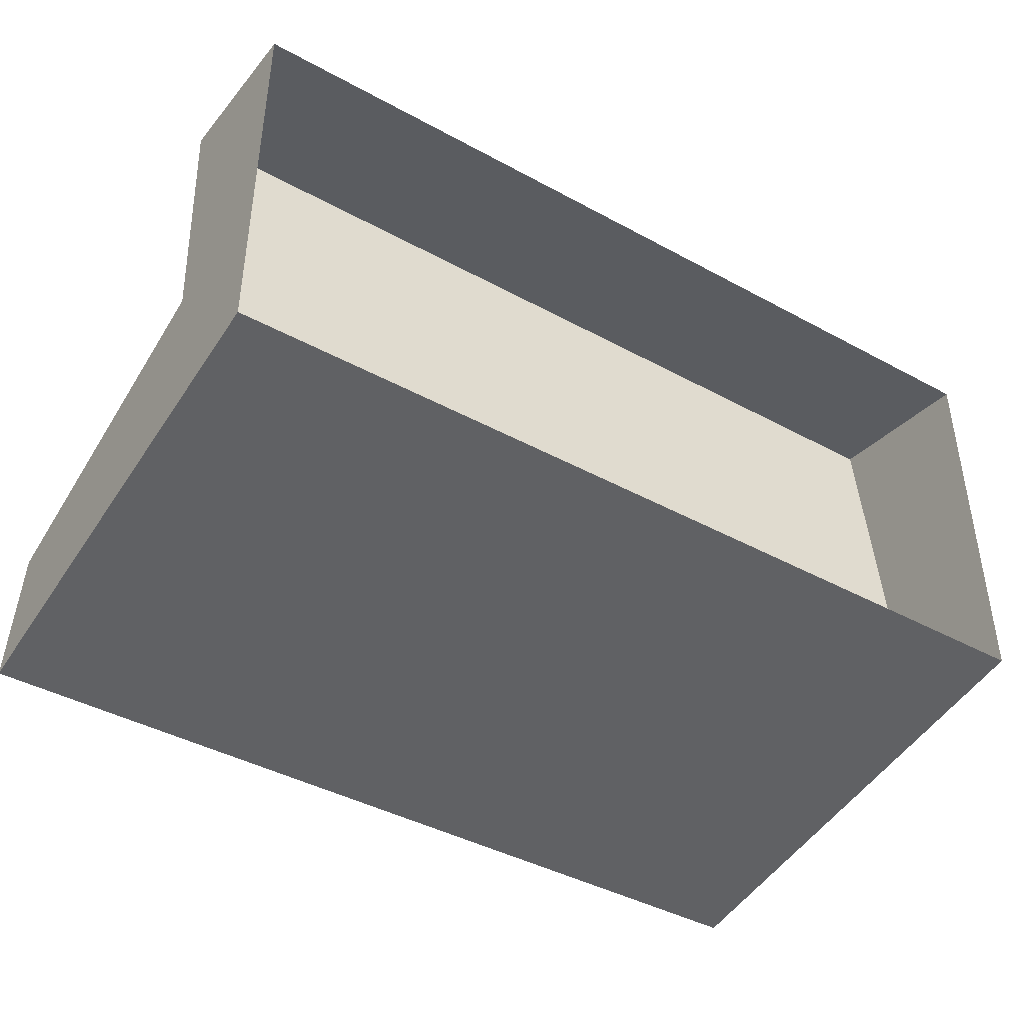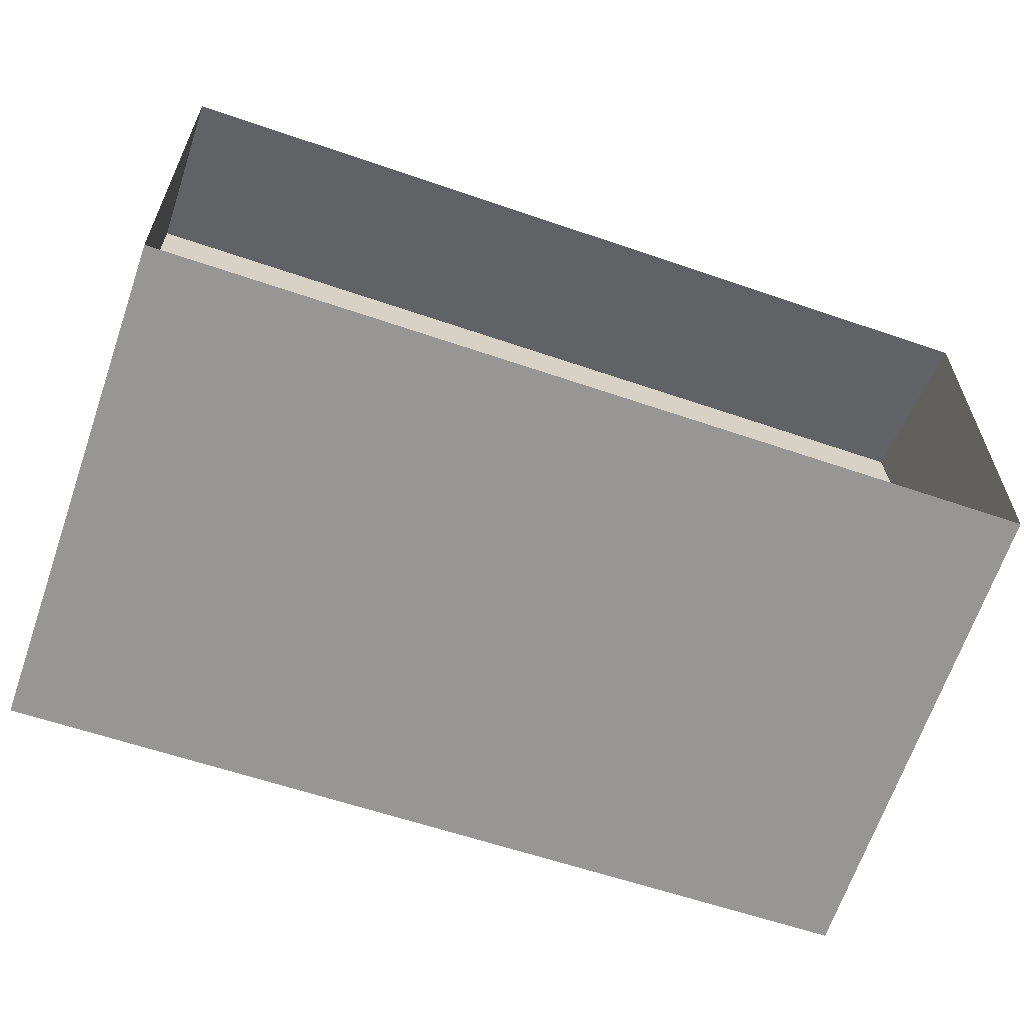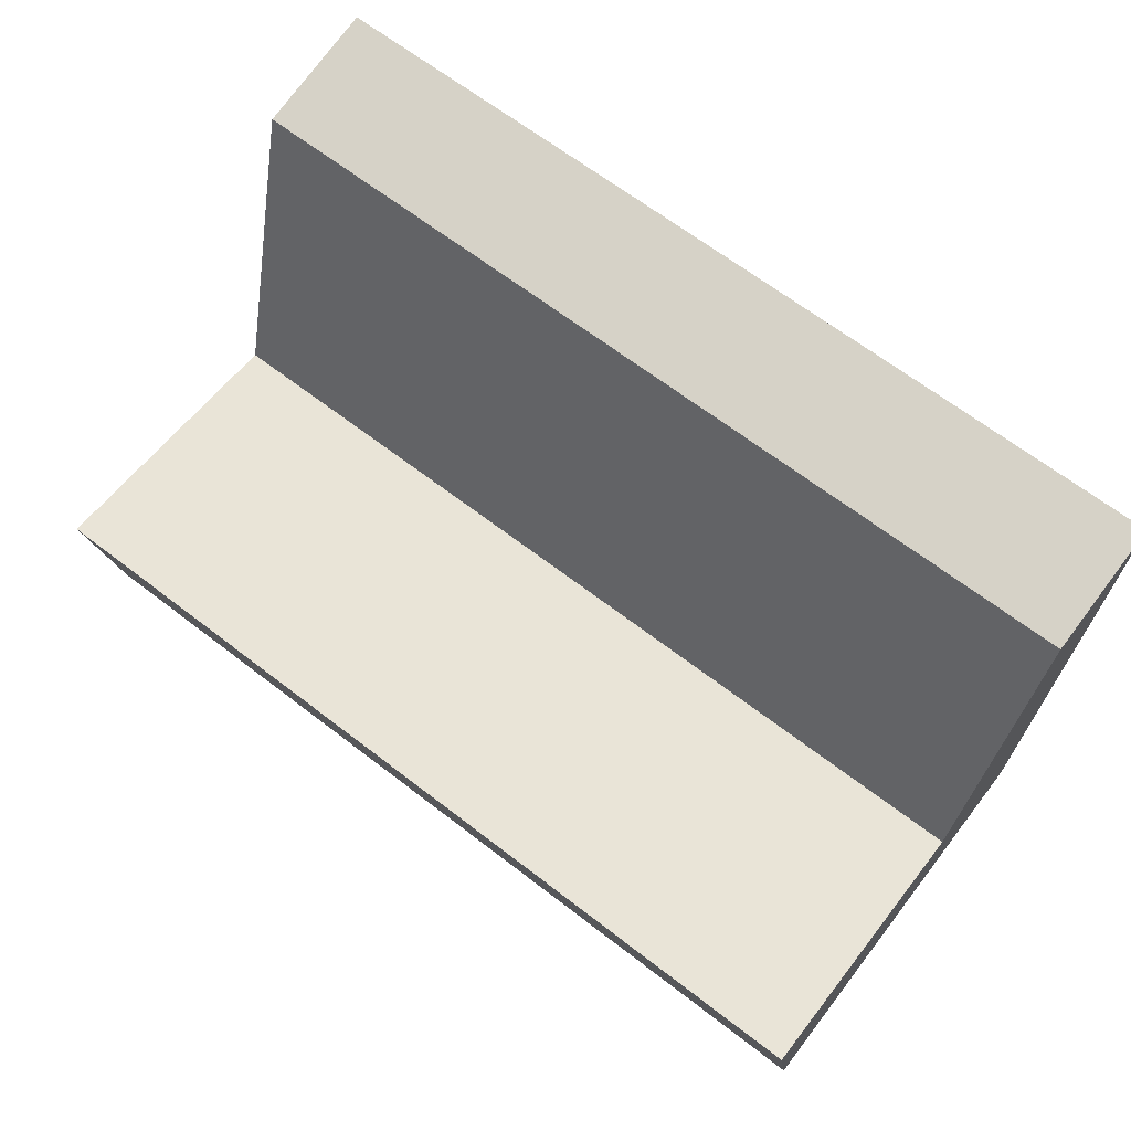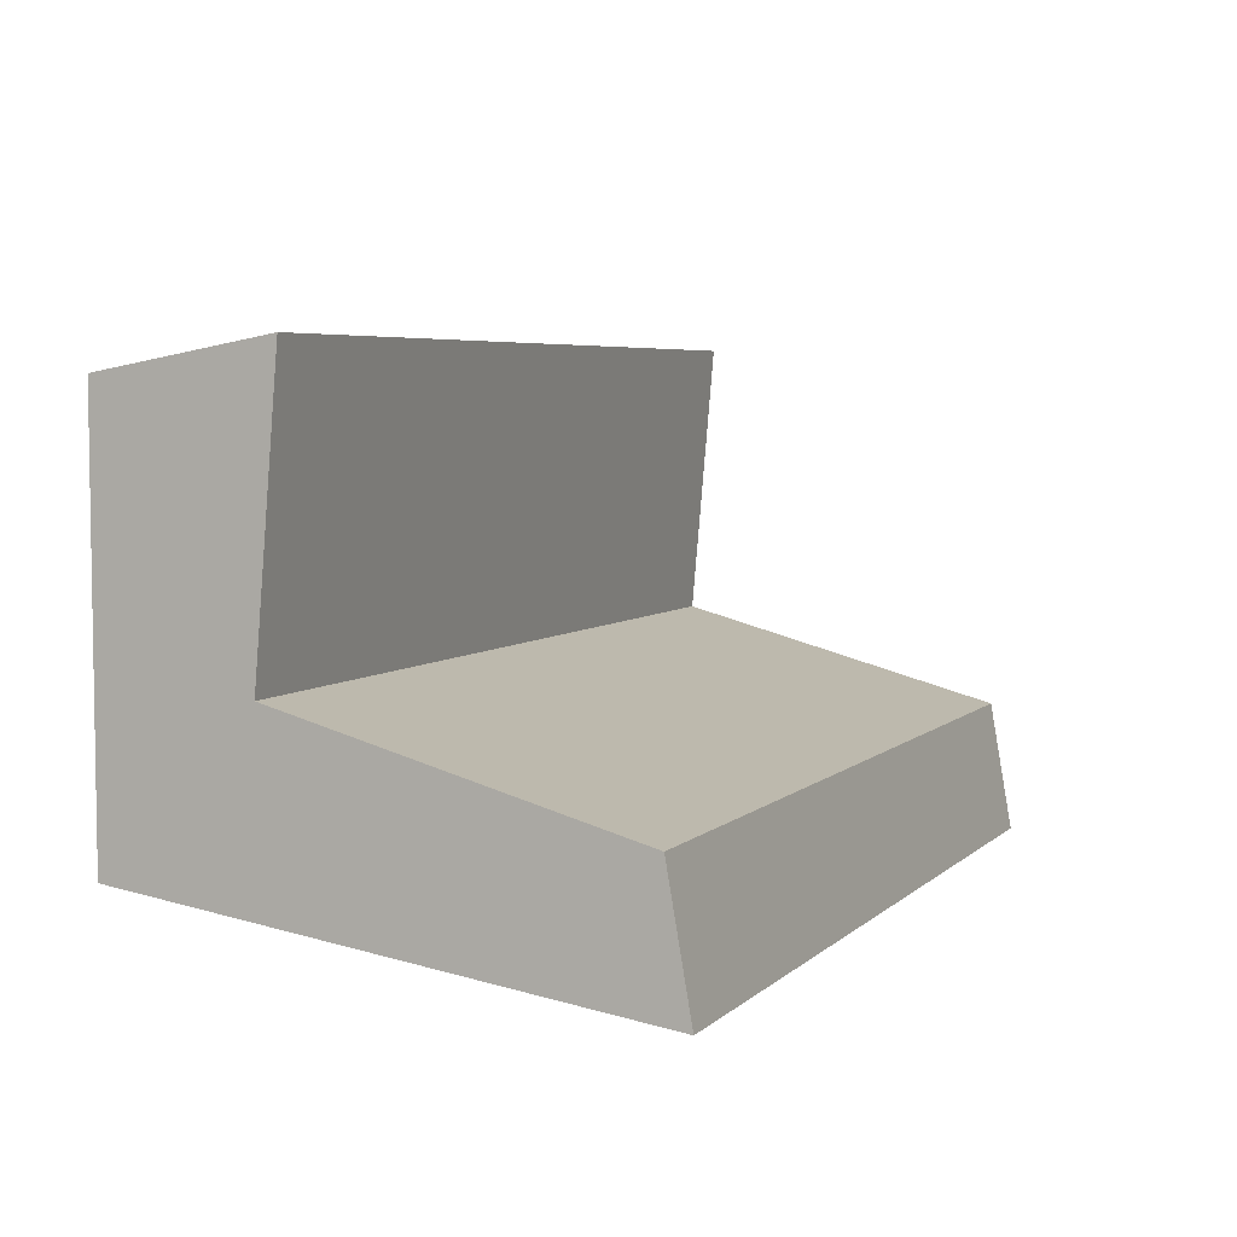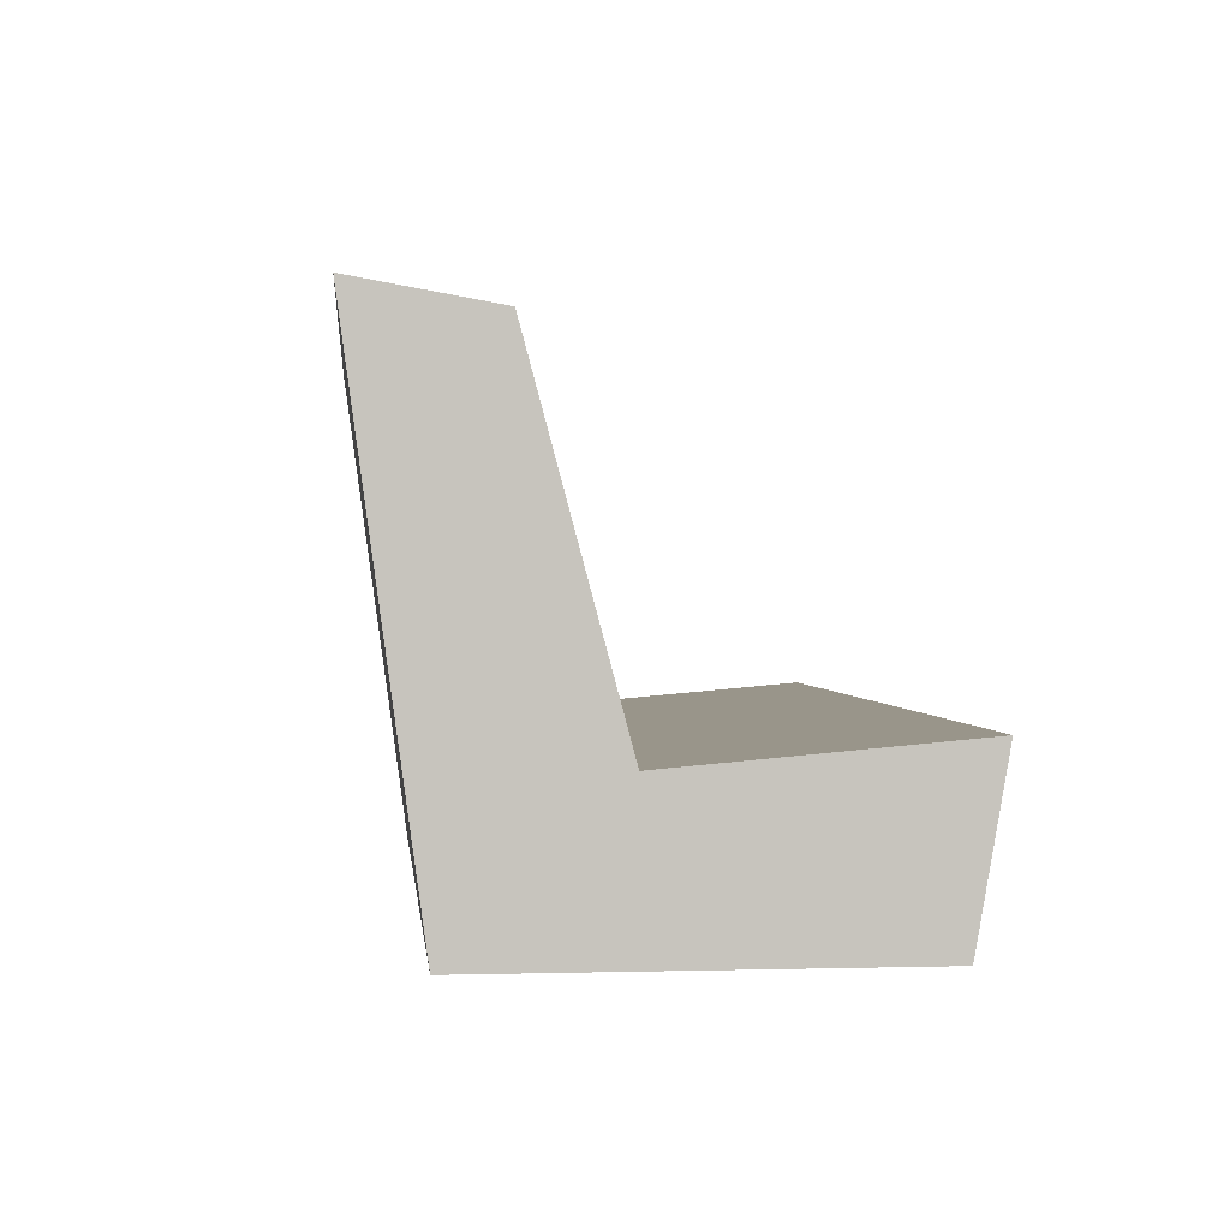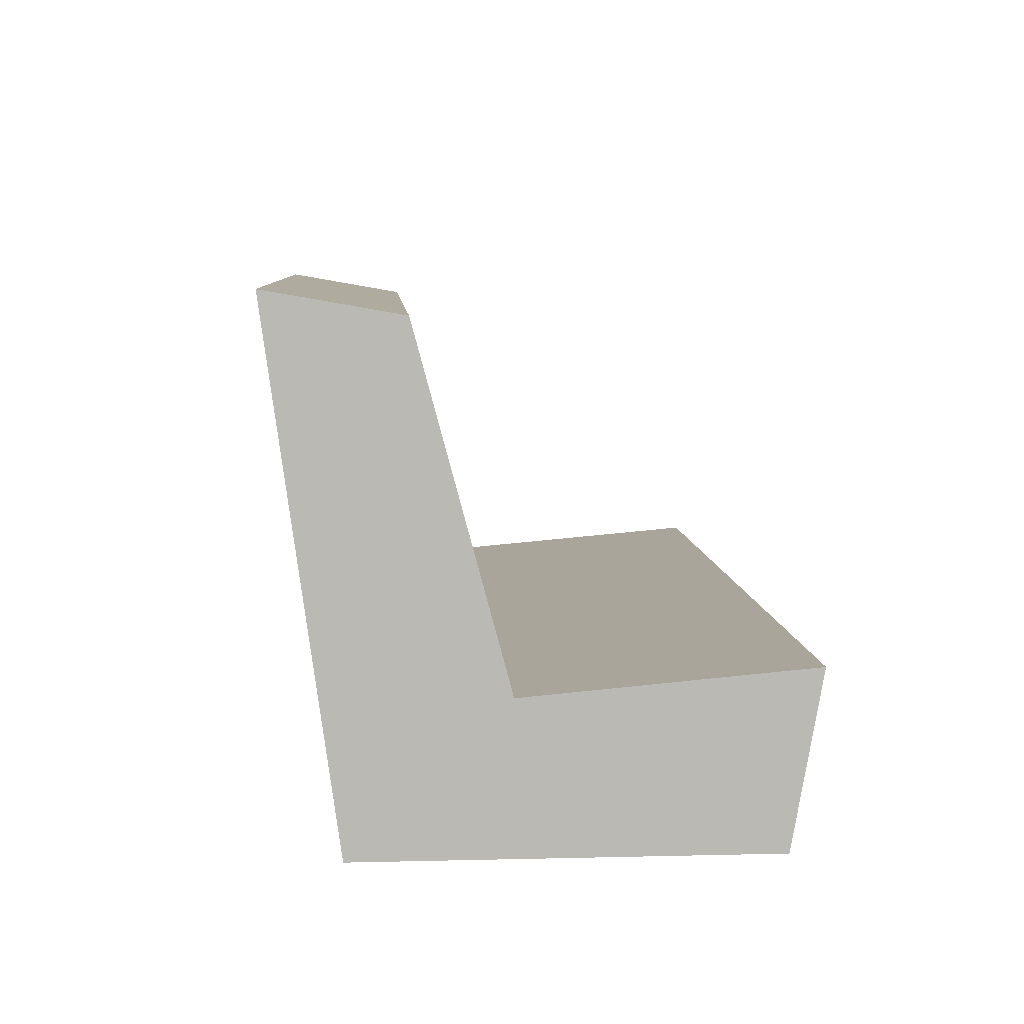
<metadata>
{"format":"obj","ext":"obj","renderer":"f3d","projection":"perspective","resolution":1024,"background":"white","views":[{"elev":-42.3,"azim":-33.1,"up":"+Z"},{"elev":-60.3,"azim":-19.4,"up":"+Z"},{"elev":66.2,"azim":37.7,"up":"+Y"},{"elev":5.3,"azim":113.4,"up":"+Z"},{"elev":0.9,"azim":-95.9,"up":"+Y"},{"elev":7.5,"azim":-93.9,"up":"+Y"}]}
</metadata>
<code>
v 0.69 0.3169 0.7944
v 0.69 0.5414 0.4135
v 0.69 0.3169 0.1804
v 0.69 0.5786 0.8402
v 0.69 1.093 0.07485
v 0.69 0.5414 0.4135
v 0.69 1.057 0.2749
v 0.69 0.3169 0.1804
v 9.921e-06 1.093 0.07485
v 0.69 1.057 0.2749
v 7.561e-06 1.057 0.2749
v 0.69 1.093 0.07485
v -0.69 1.057 0.2749
v -0.69 1.093 0.07485
v 8.925e-06 0.5786 0.8402
v 0.69 0.3169 0.7944
v 1.014e-05 0.3169 0.7944
v 0.69 0.5786 0.8402
v -0.69 0.3169 0.7944
v -0.69 0.5786 0.8402
v 0.69 1.093 0.07485
v 9.313e-06 0.3169 0.1804
v 0.69 0.3169 0.1804
v 9.921e-06 1.093 0.07485
v 0.69 0.5414 0.4135
v 7.561e-06 1.057 0.2749
v 0.69 1.057 0.2749
v 8.936e-06 0.5414 0.4135
v -0.69 0.5414 0.4135
v -0.69 1.057 0.2749
v 0.69 0.5786 0.8402
v 8.936e-06 0.5414 0.4135
v 0.69 0.5414 0.4135
v 8.925e-06 0.5786 0.8402
v -0.69 0.5786 0.8402
v -0.69 0.5414 0.4135
v -0.69 0.3169 0.7944
v -0.69 0.5414 0.4135
v -0.69 0.5786 0.8402
v -0.69 0.3169 0.1804
v -0.69 1.093 0.07485
v -0.69 0.5414 0.4135
v -0.69 0.3169 0.1804
v -0.69 1.057 0.2749
v -0.69 1.093 0.07485
v 9.313e-06 0.3169 0.1804
v 9.921e-06 1.093 0.07485
v -0.69 0.3169 0.1804
g seats_10425_624
f 1 3 2
f 2 4 1
f 5 7 6
f 6 8 5
f 9 11 10
f 10 12 9
f 13 11 9
f 9 14 13
f 15 17 16
f 16 18 15
f 19 17 15
f 15 20 19
f 21 23 22
f 22 24 21
f 25 27 26
f 26 28 25
f 29 28 26
f 26 30 29
f 31 33 32
f 32 34 31
f 35 34 32
f 32 36 35
f 37 39 38
f 38 40 37
f 41 43 42
f 42 44 41
f 45 47 46
f 46 48 45

</code>
